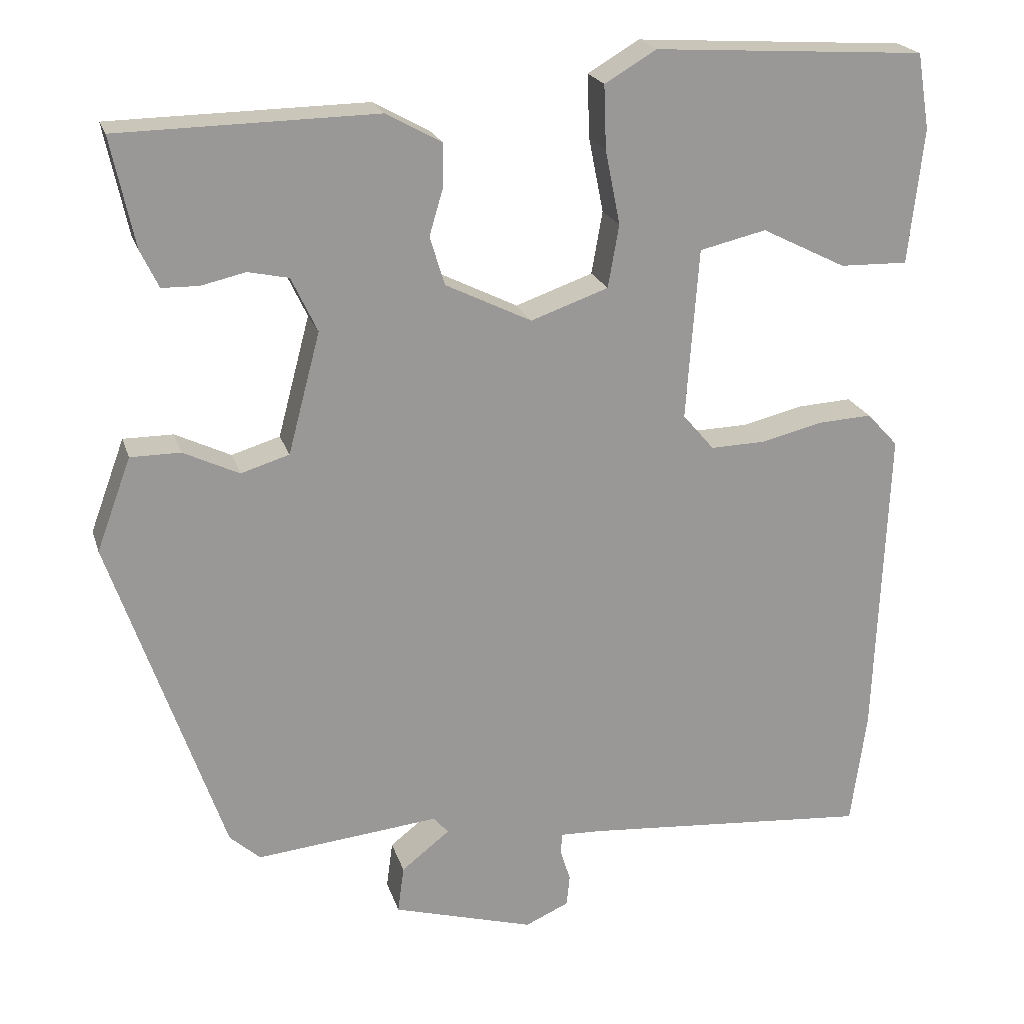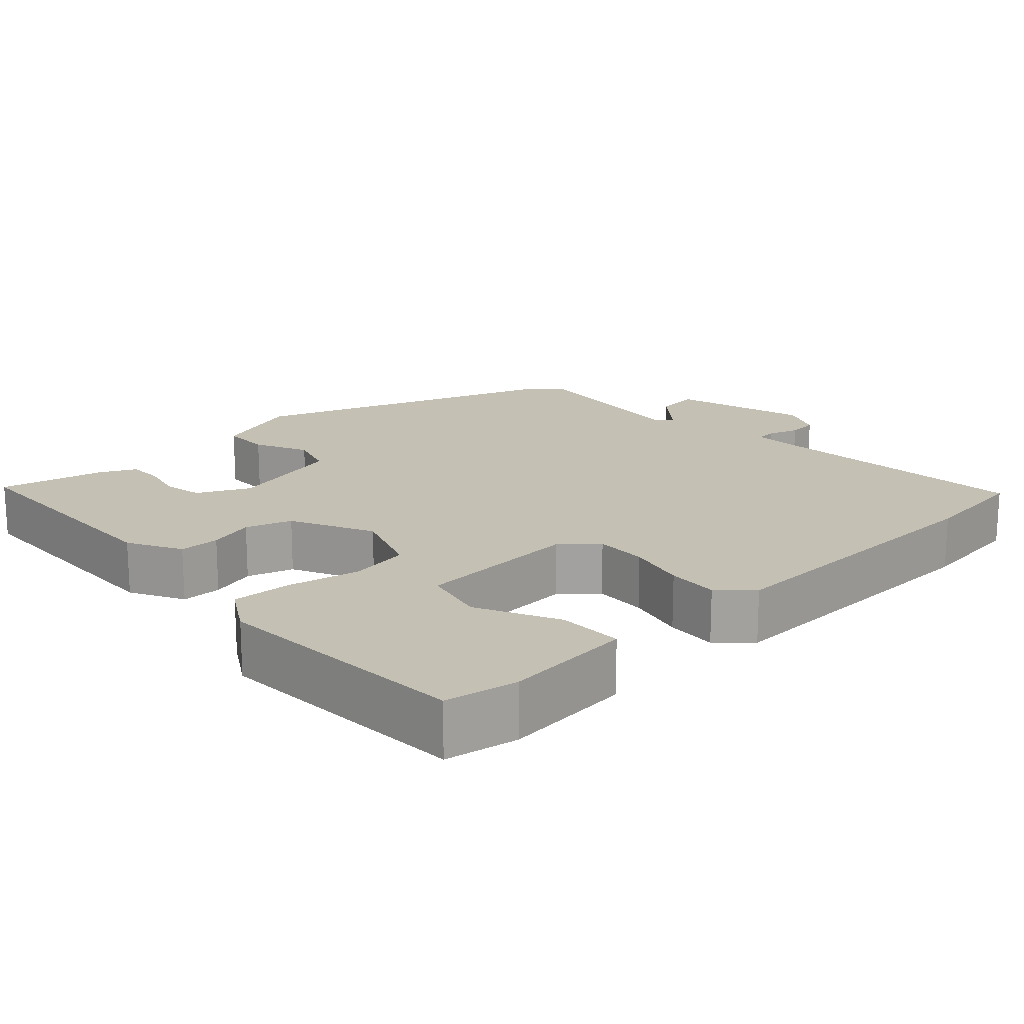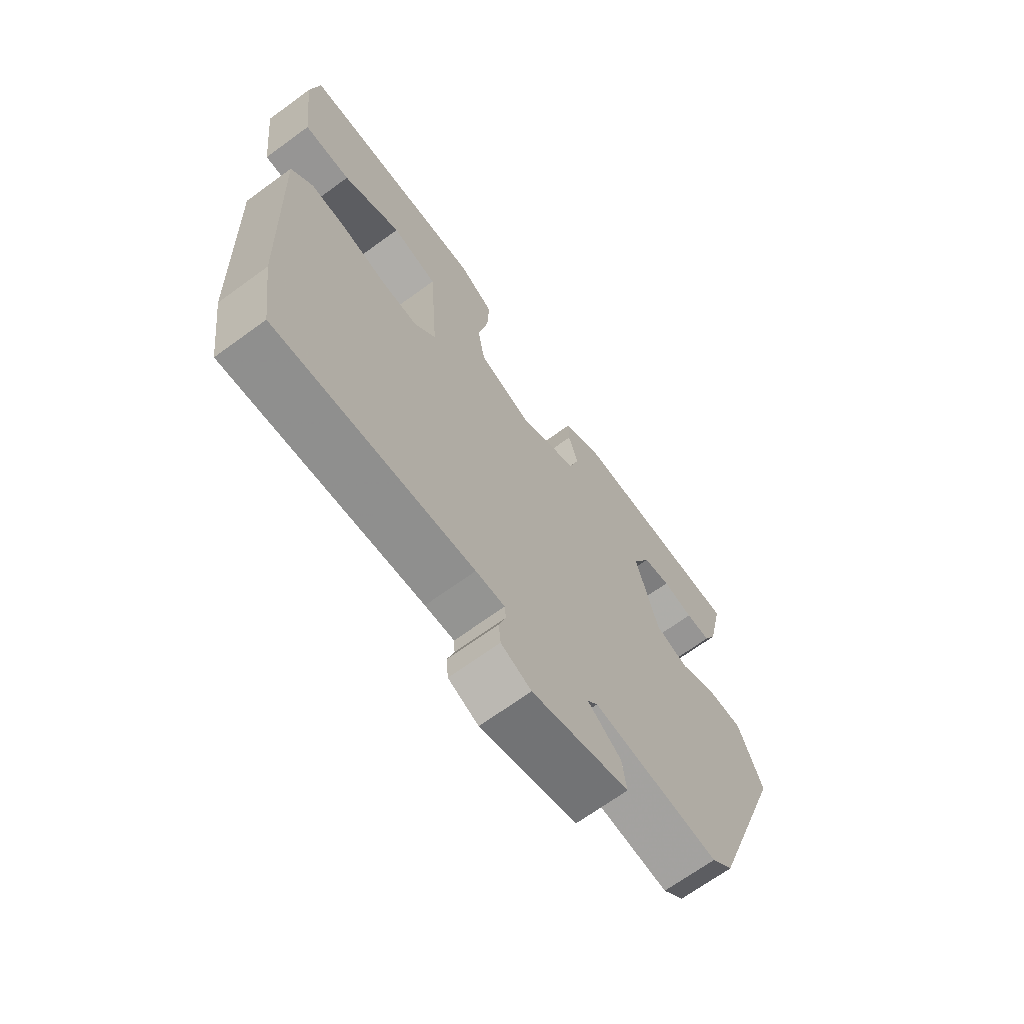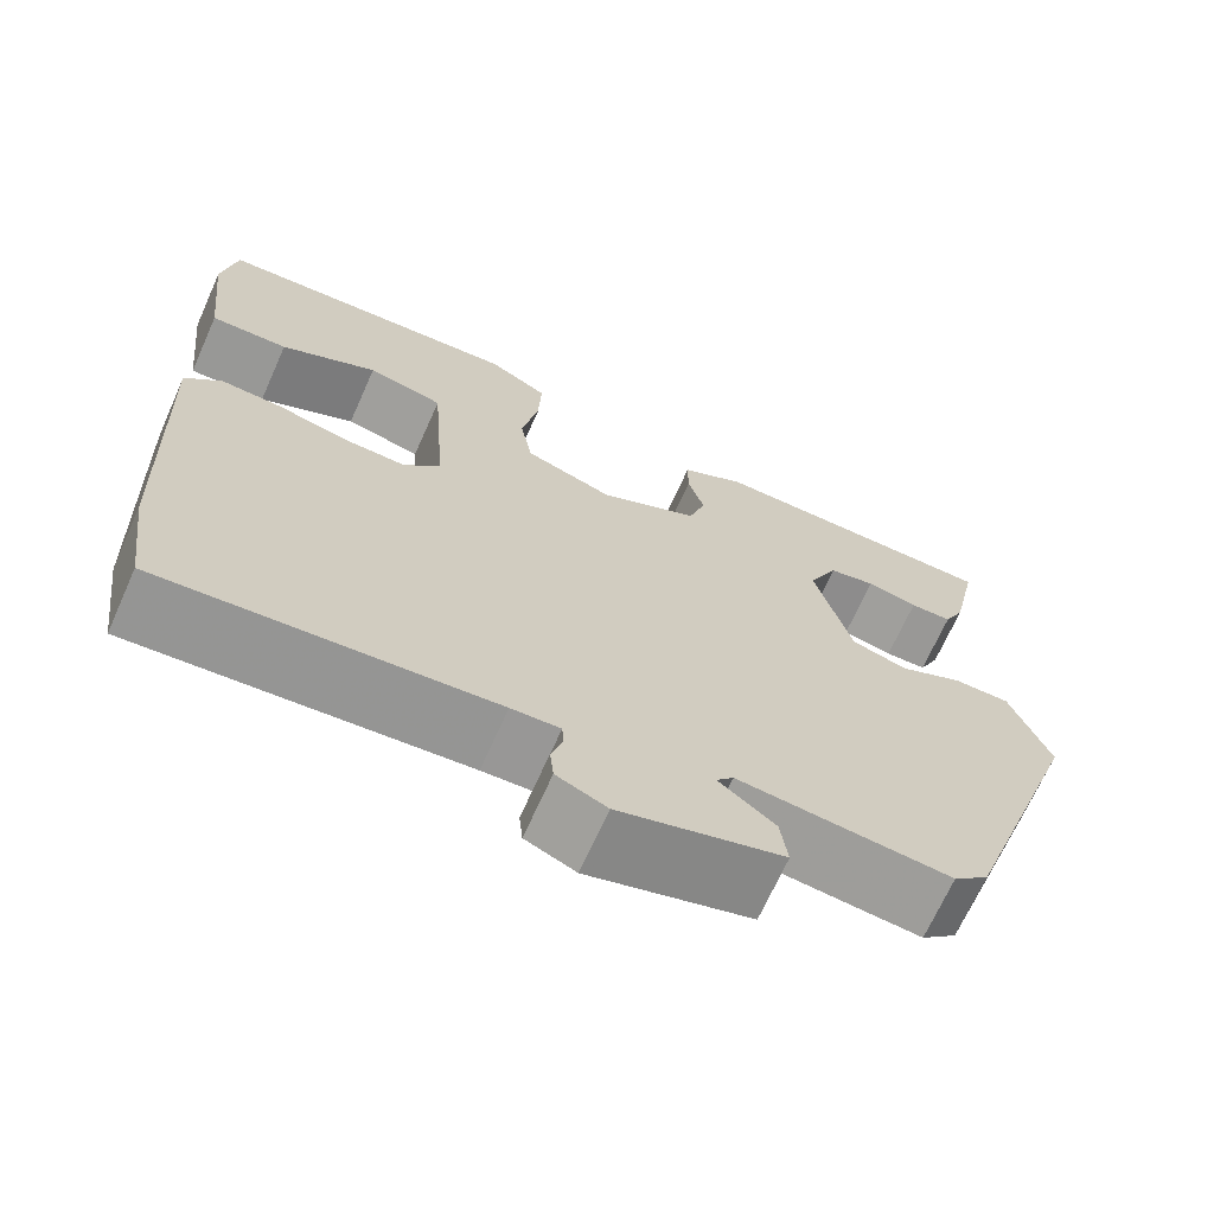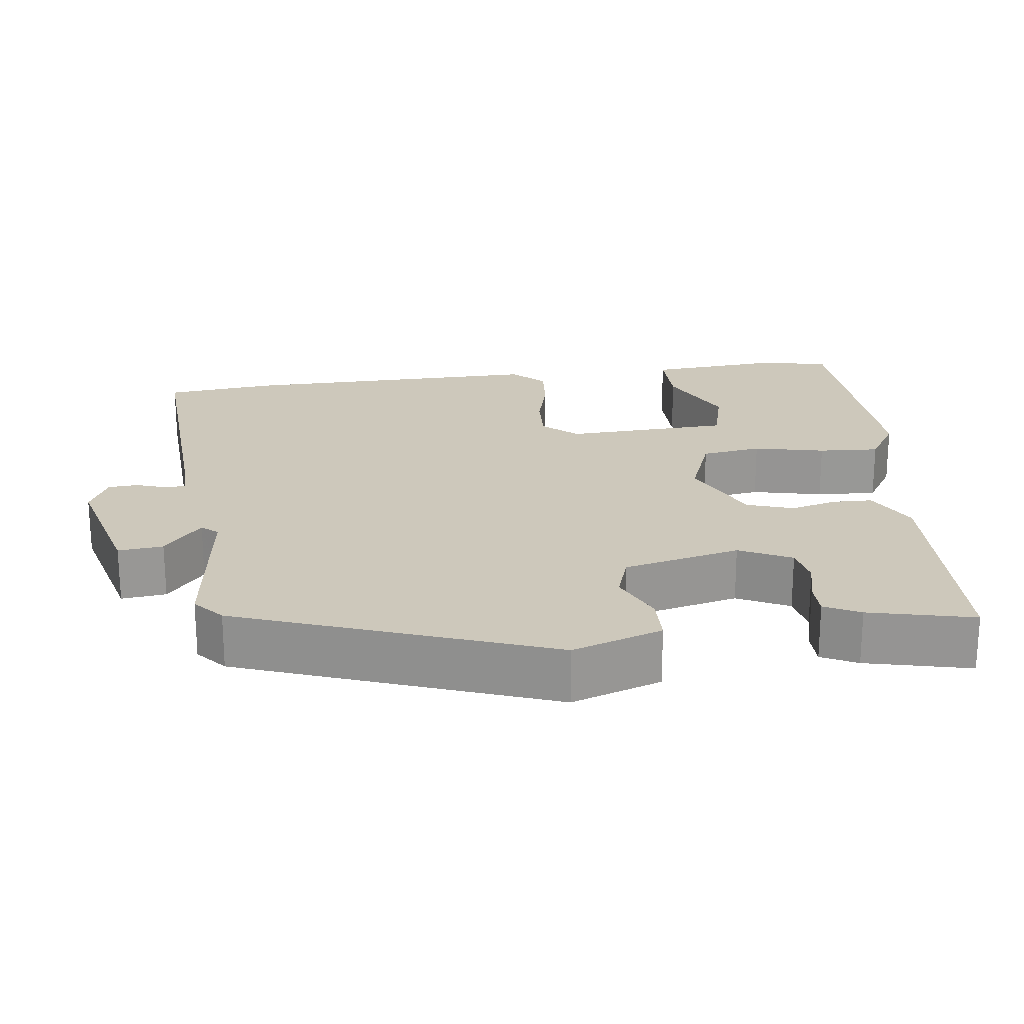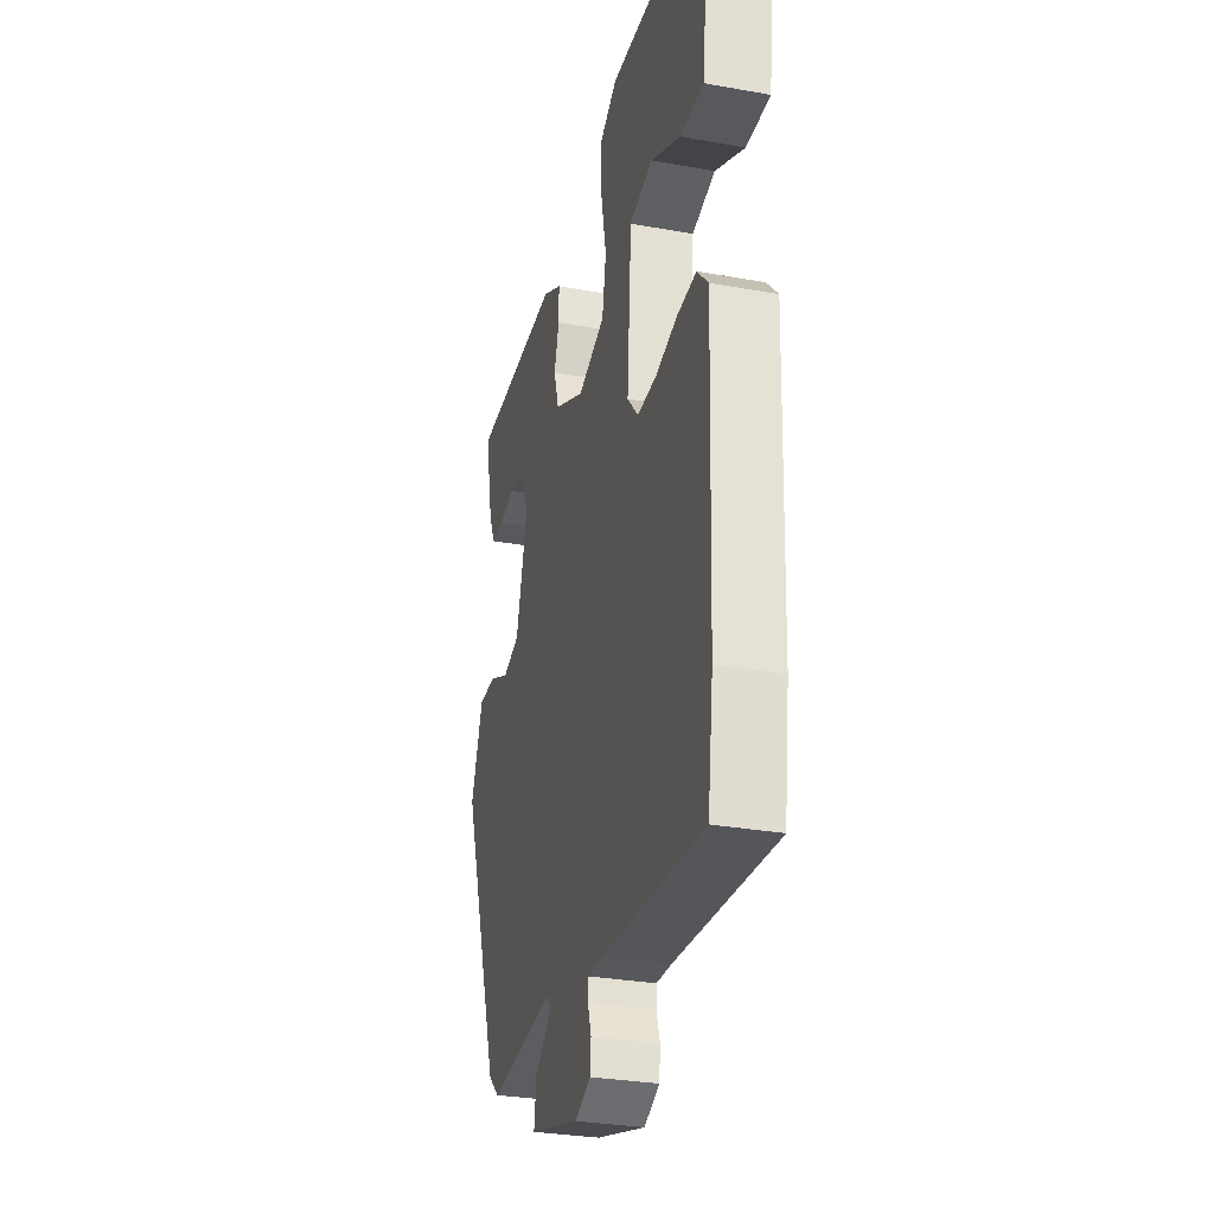
<metadata>
{"format":"obj","ext":"obj","renderer":"f3d","projection":"perspective","resolution":1024,"background":"white","views":[{"elev":21.1,"azim":-15.2,"up":"+Z"},{"elev":18.0,"azim":47.6,"up":"+Y"},{"elev":-68.5,"azim":126.1,"up":"+Z"},{"elev":-68.9,"azim":155.9,"up":"+Z"},{"elev":21.9,"azim":-96.0,"up":"+Y"},{"elev":-30.3,"azim":75.4,"up":"+Z"}]}
</metadata>
<code>
v -0.486 0.07 0.465
v -0.157 0.07 0.471
v -0.086 0.07 0.432
v -0.086 0.07 0.378
v -0.104 0.07 0.317
v -0.085 0.07 0.255
v 0.025 0.07 0.201
v 0.124 0.07 0.236
v 0.138 0.07 0.316
v 0.119 0.07 0.411
v 0.116 0.07 0.492
v 0.182 0.07 0.531
v 0.529 0.07 0.51
v 0.545 0.07 0.413
v 0.526 0.07 0.24
v 0.439 0.07 0.242
v 0.331 0.07 0.296
v 0.246 0.07 0.276
v 0.23 0.07 0.057
v 0.27 0.07 0.01
v 0.34 0.07 0.012
v 0.419 0.07 0.031
v 0.488 0.07 0.035
v 0.528 0.07 -0.008
v 0.512 0.07 -0.414
v 0.492 0.07 -0.561
v 0.125 0.07 -0.532
v 0.071 0.07 -0.53
v 0.069 0.07 -0.557
v 0.082 0.07 -0.598
v 0.078 0.07 -0.638
v 0.022 0.07 -0.663
v -0.159 0.07 -0.611
v -0.151 0.07 -0.551
v -0.089 0.07 -0.502
v -0.108 0.07 -0.48
v -0.343 0.07 -0.504
v -0.382 0.07 -0.469
v -0.526 0.07 -0.051
v -0.482 0.07 0.068
v -0.418 0.07 0.068
v -0.347 0.07 0.034
v -0.285 0.07 0.053
v -0.244 0.07 0.208
v -0.277 0.07 0.278
v -0.329 0.07 0.289
v -0.386 0.07 0.276
v -0.433 0.07 0.277
v -0.456 0.07 0.325
v -0.486 0 0.465
v -0.157 0 0.471
v -0.086 0 0.432
v -0.086 0 0.378
v -0.104 0 0.317
v -0.085 0 0.255
v 0.025 0 0.201
v 0.124 0 0.236
v 0.138 0 0.316
v 0.119 0 0.411
v 0.116 0 0.492
v 0.182 0 0.531
v 0.529 0 0.51
v 0.545 0 0.413
v 0.526 0 0.24
v 0.439 0 0.242
v 0.331 0 0.296
v 0.246 0 0.276
v 0.23 0 0.057
v 0.27 0 0.01
v 0.34 0 0.012
v 0.419 0 0.031
v 0.488 0 0.035
v 0.528 0 -0.008
v 0.512 0 -0.414
v 0.492 0 -0.561
v 0.125 0 -0.532
v 0.071 0 -0.53
v 0.069 0 -0.557
v 0.082 0 -0.598
v 0.078 0 -0.638
v 0.022 0 -0.663
v -0.159 0 -0.611
v -0.151 0 -0.551
v -0.089 0 -0.502
v -0.108 0 -0.48
v -0.343 0 -0.504
v -0.382 0 -0.469
v -0.526 0 -0.051
v -0.482 0 0.068
v -0.418 0 0.068
v -0.347 0 0.034
v -0.285 0 0.053
v -0.244 0 0.208
v -0.277 0 0.278
v -0.329 0 0.289
v -0.386 0 0.276
v -0.433 0 0.277
v -0.456 0 0.325
f 2 3 4
f 1 2 4
f 49 1 4
f 48 49 4
f 47 48 4
f 46 47 4
f 45 46 4 5
f 44 45 5 6
f 43 44 6 7
f 40 41 42
f 39 40 42
f 38 39 42
f 37 38 42
f 36 37 42
f 35 36 42 43
f 33 34 35
f 32 33 35
f 31 32 35
f 30 31 35
f 29 30 35
f 43 7 8
f 35 43 8
f 29 35 8
f 28 29 8
f 25 26 27
f 24 25 27
f 23 24 27
f 22 23 27
f 21 22 27
f 20 21 27 28
f 19 20 28
f 28 8 9
f 19 28 9
f 18 19 9
f 15 16 17
f 14 15 17
f 13 14 17
f 12 13 17
f 11 12 17
f 10 11 17
f 9 10 17 18
f 53 52 51
f 53 51 50
f 53 50 98
f 53 98 97
f 53 97 96
f 53 96 95
f 54 53 95 94
f 55 54 94 93
f 56 55 93 92
f 91 90 89
f 91 89 88
f 91 88 87
f 91 87 86
f 91 86 85
f 92 91 85 84
f 84 83 82
f 84 82 81
f 84 81 80
f 84 80 79
f 84 79 78
f 57 56 92
f 57 92 84
f 57 84 78
f 57 78 77
f 76 75 74
f 76 74 73
f 76 73 72
f 76 72 71
f 76 71 70
f 77 76 70 69
f 77 69 68
f 58 57 77
f 58 77 68
f 58 68 67
f 66 65 64
f 66 64 63
f 66 63 62
f 66 62 61
f 66 61 60
f 66 60 59
f 67 66 59 58
f 1 50 51 2
f 2 51 52 3
f 3 52 53 4
f 4 53 54 5
f 5 54 55 6
f 6 55 56 7
f 7 56 57 8
f 8 57 58 9
f 9 58 59 10
f 10 59 60 11
f 11 60 61 12
f 12 61 62 13
f 13 62 63 14
f 14 63 64 15
f 15 64 65 16
f 16 65 66 17
f 17 66 67 18
f 18 67 68 19
f 19 68 69 20
f 20 69 70 21
f 21 70 71 22
f 22 71 72 23
f 23 72 73 24
f 24 73 74 25
f 25 74 75 26
f 26 75 76 27
f 27 76 77 28
f 28 77 78 29
f 29 78 79 30
f 30 79 80 31
f 31 80 81 32
f 32 81 82 33
f 33 82 83 34
f 34 83 84 35
f 35 84 85 36
f 36 85 86 37
f 37 86 87 38
f 38 87 88 39
f 39 88 89 40
f 40 89 90 41
f 41 90 91 42
f 42 91 92 43
f 43 92 93 44
f 44 93 94 45
f 45 94 95 46
f 46 95 96 47
f 47 96 97 48
f 48 97 98 49
f 49 98 50 1

</code>
